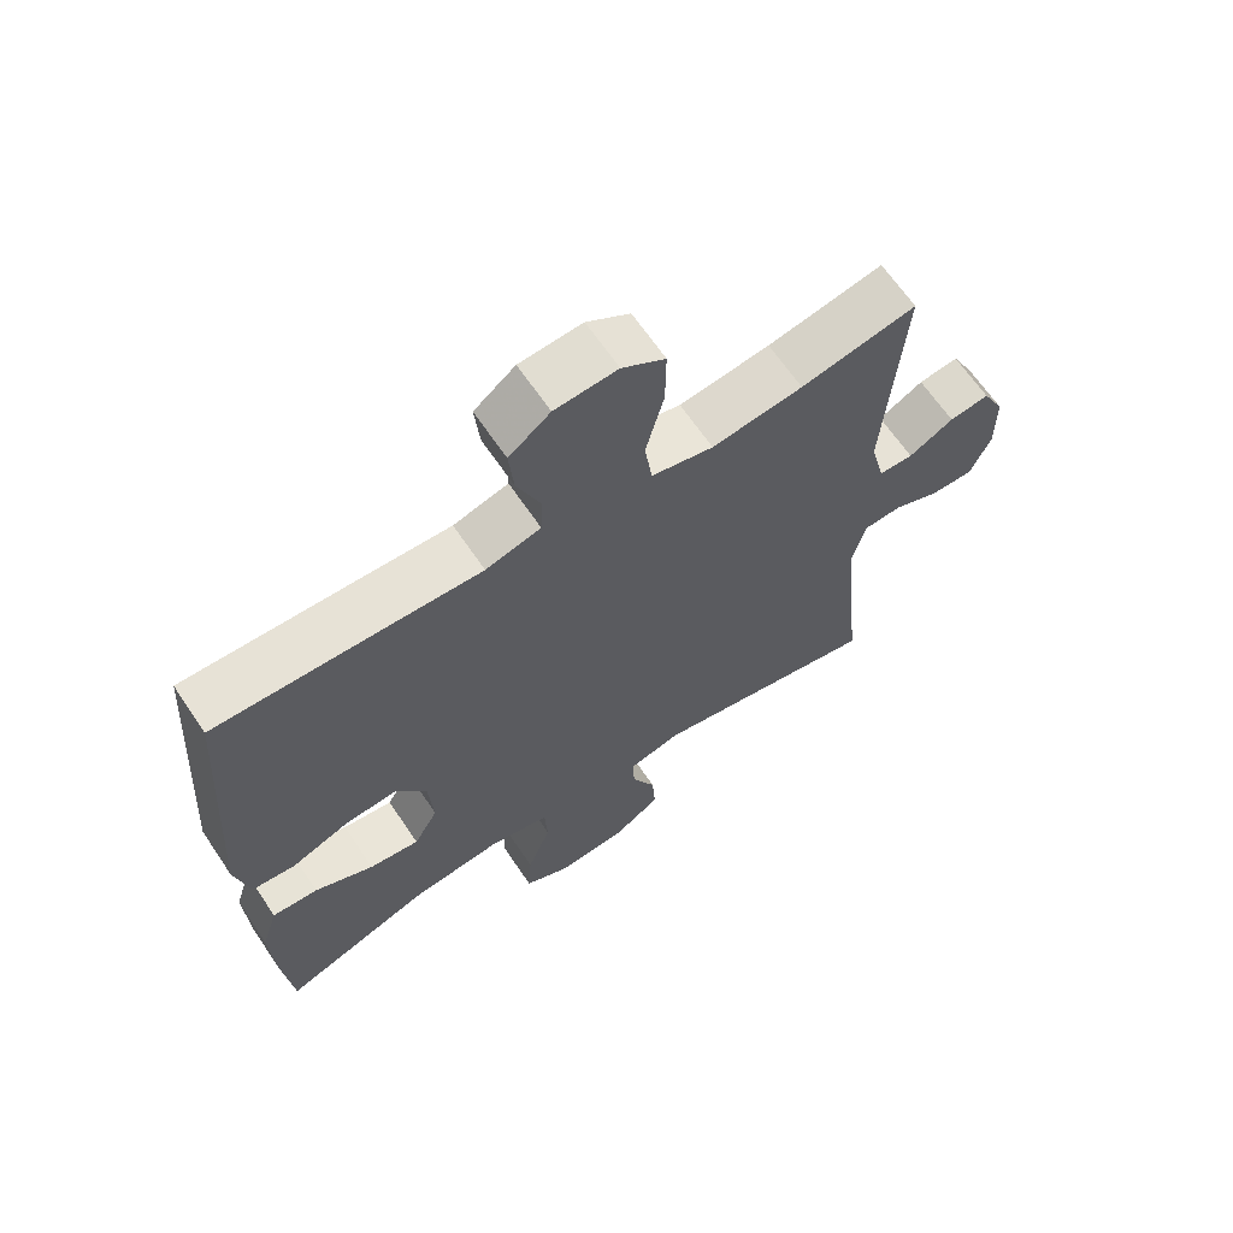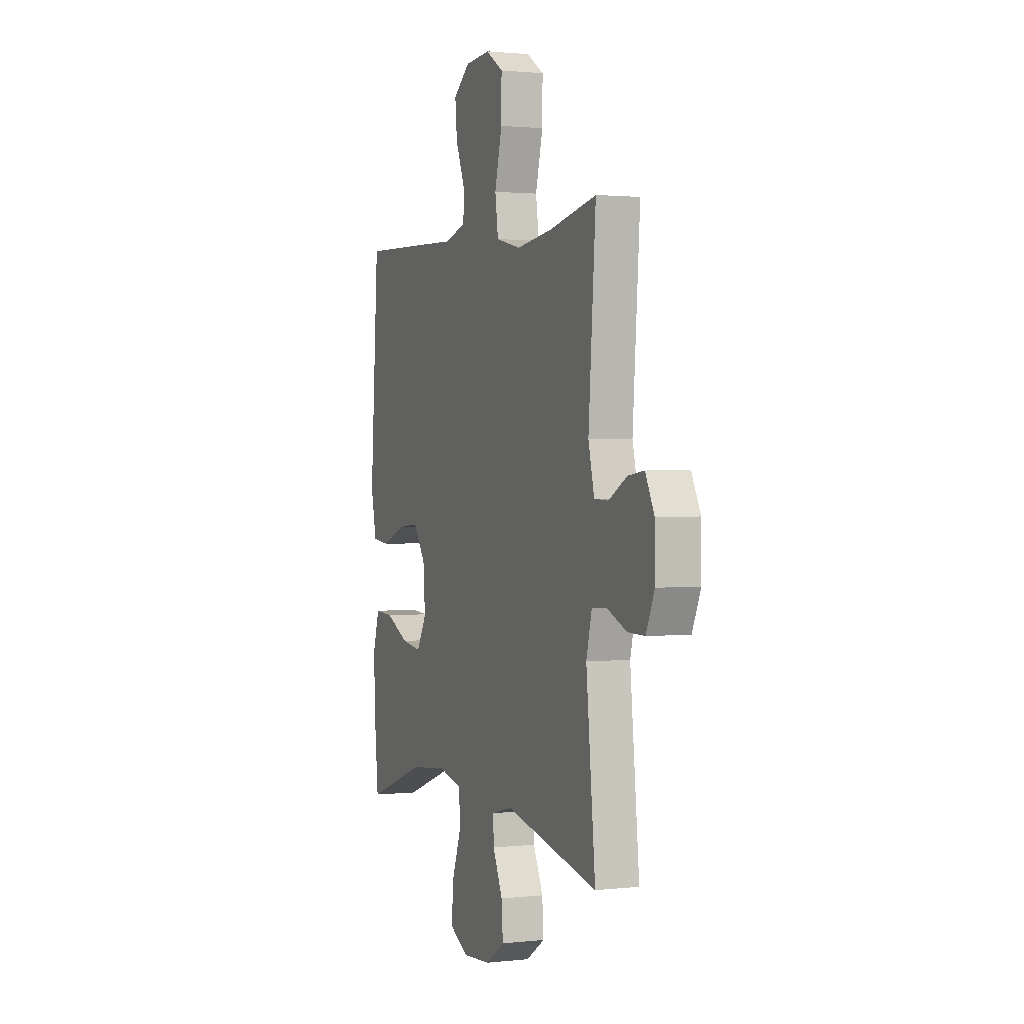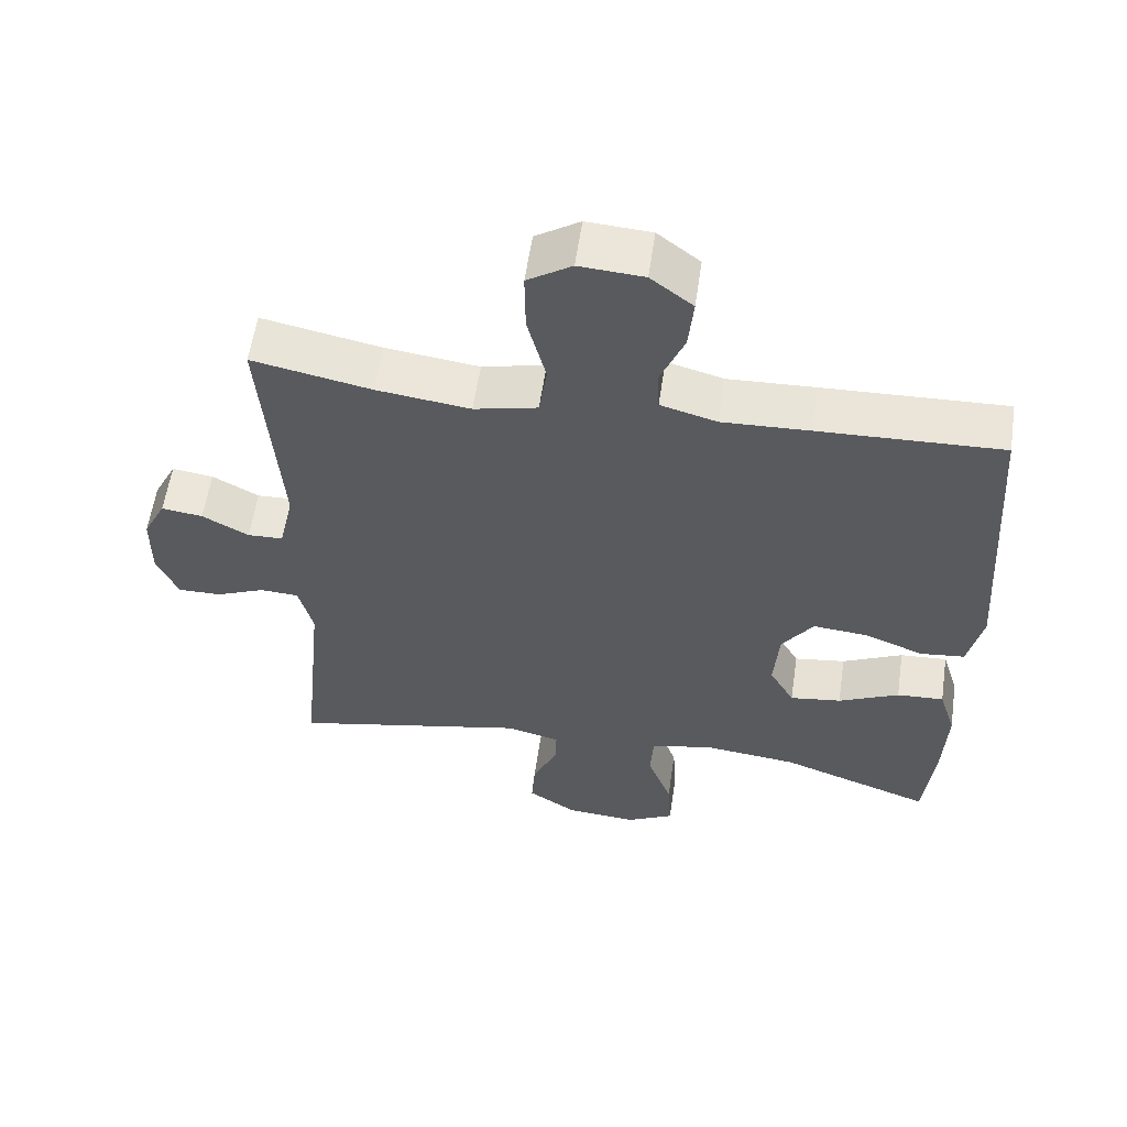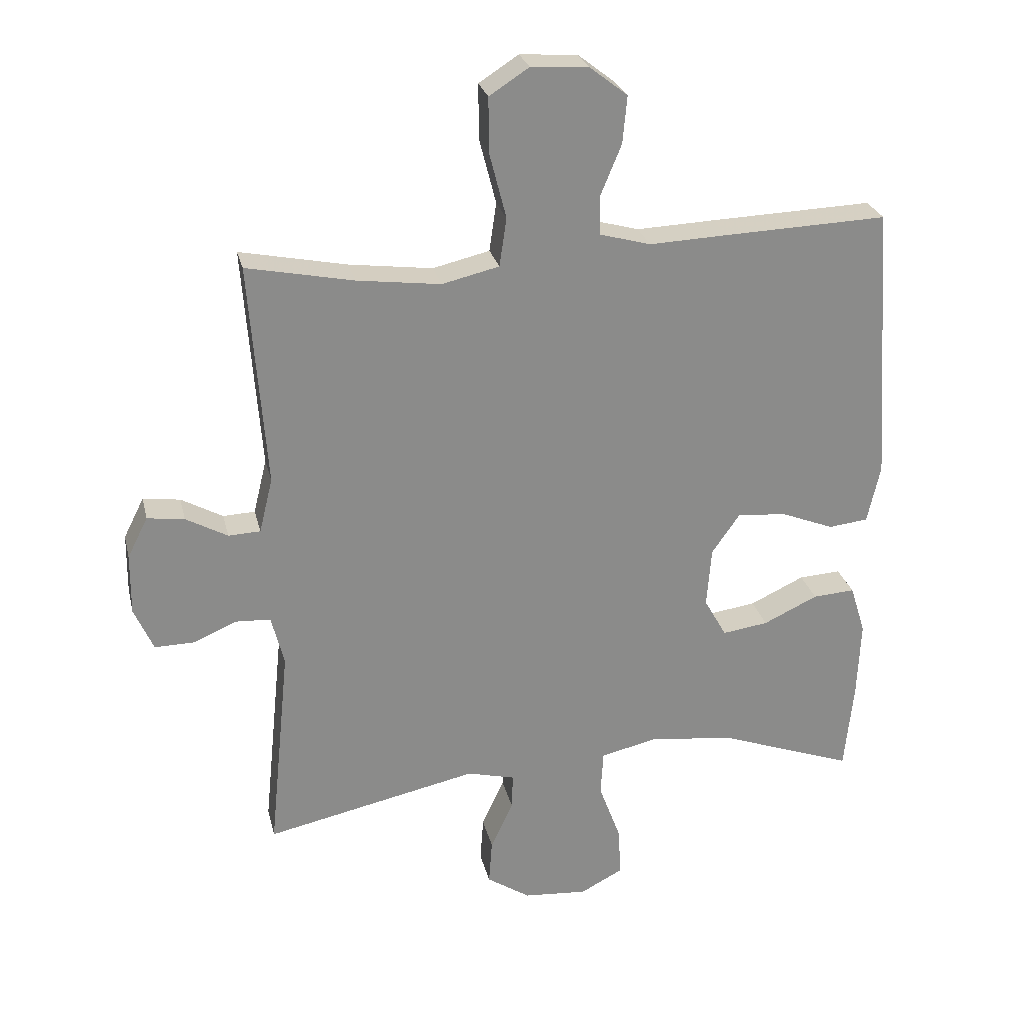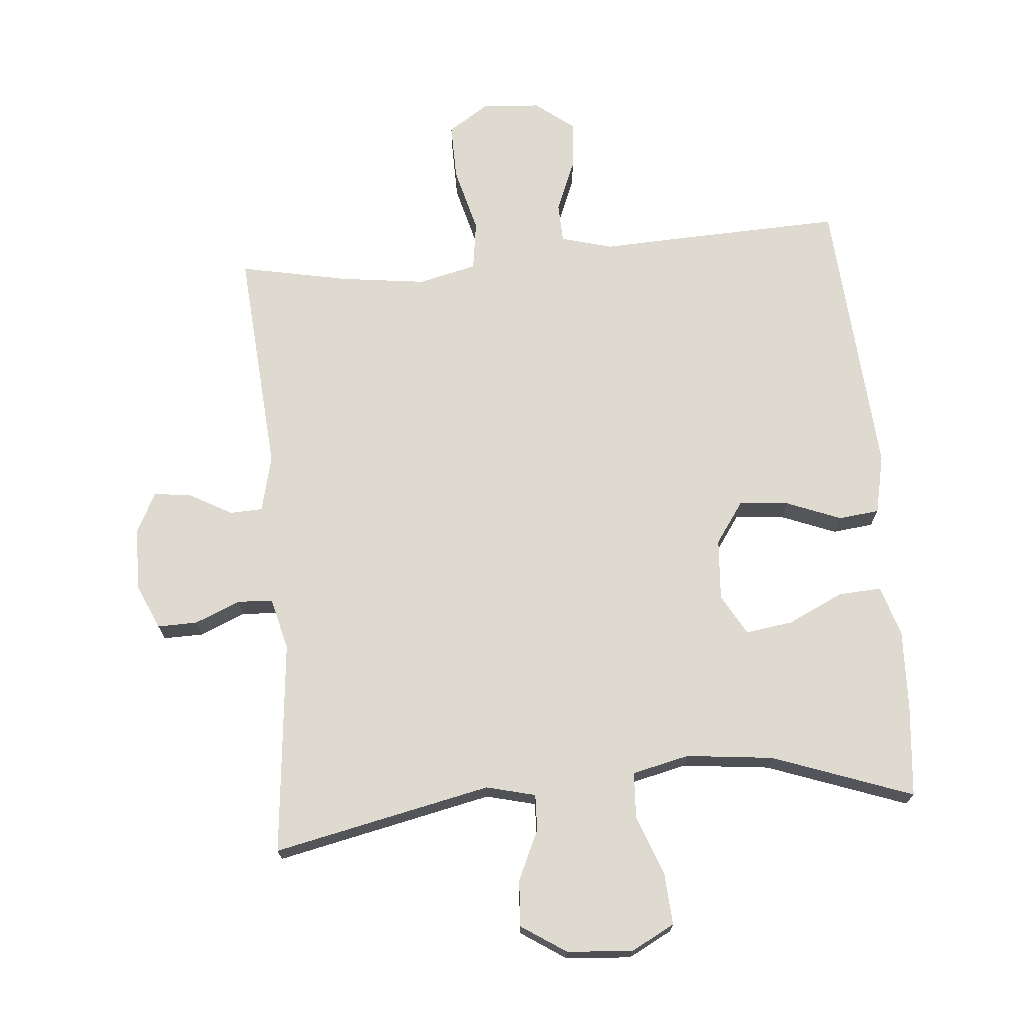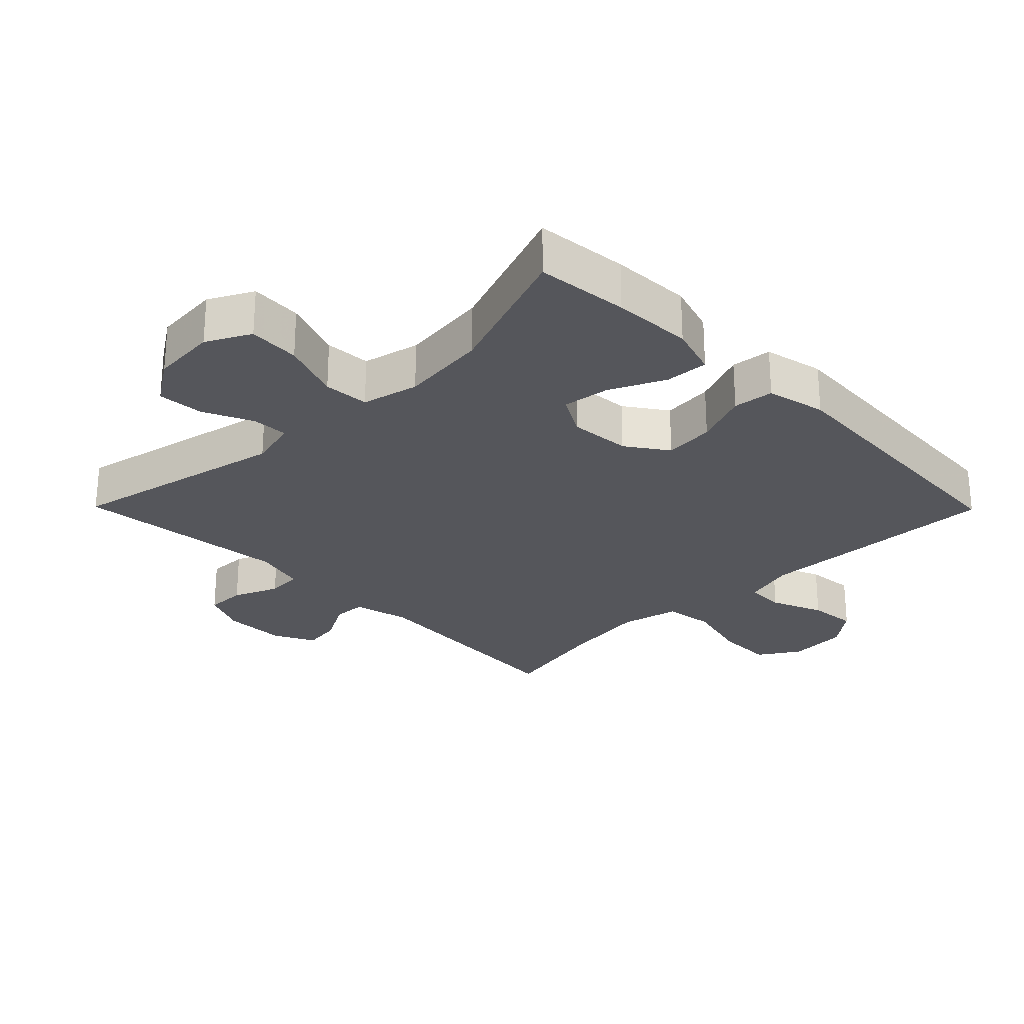
<metadata>
{"format":"obj","ext":"obj","renderer":"f3d","projection":"perspective","resolution":1024,"background":"white","views":[{"elev":65.5,"azim":-34.0,"up":"+Z"},{"elev":1.5,"azim":68.4,"up":"+Z"},{"elev":58.0,"azim":-171.7,"up":"+Z"},{"elev":26.5,"azim":167.0,"up":"+Z"},{"elev":71.0,"azim":174.9,"up":"+Y"},{"elev":-26.3,"azim":-135.4,"up":"+Y"}]}
</metadata>
<code>
v 0.5 0.07 0.5
v 0.474 0.07 0.151
v 0.495 0.07 0.065
v 0.545 0.07 0.063
v 0.61 0.07 0.099
v 0.668 0.07 0.107
v 0.7 0.07 0.044
v 0.701 0.07 -0.052
v 0.671 0.07 -0.12
v 0.61 0.07 -0.119
v 0.541 0.07 -0.09
v 0.487 0.07 -0.093
v 0.467 0.07 -0.172
v 0.5 0.07 -0.5
v 0.167 0.07 -0.429
v 0.092 0.07 -0.448
v 0.094 0.07 -0.503
v 0.129 0.07 -0.579
v 0.134 0.07 -0.65
v 0.066 0.07 -0.695
v -0.034 0.07 -0.703
v -0.101 0.07 -0.668
v -0.096 0.07 -0.589
v -0.062 0.07 -0.497
v -0.066 0.07 -0.427
v -0.153 0.07 -0.407
v -0.286 0.07 -0.422
v -0.5 0.07 -0.5
v -0.514 0.07 -0.359
v -0.519 0.07 -0.237
v -0.495 0.07 -0.16
v -0.429 0.07 -0.164
v -0.344 0.07 -0.204
v -0.272 0.07 -0.214
v -0.237 0.07 -0.152
v -0.244 0.07 -0.058
v -0.288 0.07 0.005
v -0.365 0.07 -0.002
v -0.448 0.07 -0.035
v -0.51 0.07 -0.028
v -0.53 0.07 0.063
v -0.5 0.07 0.5
v -0.245 0.07 0.491
v -0.123 0.07 0.486
v -0.044 0.07 0.508
v -0.042 0.07 0.568
v -0.075 0.07 0.648
v -0.082 0.07 0.722
v -0.023 0.07 0.768
v 0.067 0.07 0.774
v 0.129 0.07 0.734
v 0.128 0.07 0.647
v 0.102 0.07 0.546
v 0.113 0.07 0.47
v 0.202 0.07 0.449
v 0.333 0.07 0.466
v 0.5 0 0.5
v 0.474 0 0.151
v 0.495 0 0.065
v 0.545 0 0.063
v 0.61 0 0.099
v 0.668 0 0.107
v 0.7 0 0.044
v 0.701 0 -0.052
v 0.671 0 -0.12
v 0.61 0 -0.119
v 0.541 0 -0.09
v 0.487 0 -0.093
v 0.467 0 -0.172
v 0.5 0 -0.5
v 0.167 0 -0.429
v 0.092 0 -0.448
v 0.094 0 -0.503
v 0.129 0 -0.579
v 0.134 0 -0.65
v 0.066 0 -0.695
v -0.034 0 -0.703
v -0.101 0 -0.668
v -0.096 0 -0.589
v -0.062 0 -0.497
v -0.066 0 -0.427
v -0.153 0 -0.407
v -0.286 0 -0.422
v -0.5 0 -0.5
v -0.514 0 -0.359
v -0.519 0 -0.237
v -0.495 0 -0.16
v -0.429 0 -0.164
v -0.344 0 -0.204
v -0.272 0 -0.214
v -0.237 0 -0.152
v -0.244 0 -0.058
v -0.288 0 0.005
v -0.365 0 -0.002
v -0.448 0 -0.035
v -0.51 0 -0.028
v -0.53 0 0.063
v -0.5 0 0.5
v -0.245 0 0.491
v -0.123 0 0.486
v -0.044 0 0.508
v -0.042 0 0.568
v -0.075 0 0.648
v -0.082 0 0.722
v -0.023 0 0.768
v 0.067 0 0.774
v 0.129 0 0.734
v 0.128 0 0.647
v 0.102 0 0.546
v 0.113 0 0.47
v 0.202 0 0.449
v 0.333 0 0.466
f 50 51 52 53
f 50 53 54
f 49 50 54
f 46 47 48 49
f 45 46 49 54
f 44 45 54
f 43 44 54 55
f 41 42 43 55
f 38 39 40 41
f 37 38 41 55
f 30 31 32 33
f 30 33 34
f 27 28 29 30
f 26 27 30 34
f 25 26 34 35
f 21 22 23 24
f 21 24 25
f 20 21 25
f 17 18 19 20
f 16 17 20 25
f 15 16 25 35
f 13 14 15 35
f 8 9 10 11
f 8 11 12
f 7 8 12
f 4 5 6 7
f 3 4 7 12
f 2 3 12 13
f 56 1 2
f 36 37 55 56
f 35 36 56
f 2 13 35 56
f 109 108 107 106
f 110 109 106
f 110 106 105
f 105 104 103 102
f 110 105 102 101
f 110 101 100
f 111 110 100 99
f 111 99 98 97
f 97 96 95 94
f 111 97 94 93
f 89 88 87 86
f 90 89 86
f 86 85 84 83
f 90 86 83 82
f 91 90 82 81
f 80 79 78 77
f 81 80 77
f 81 77 76
f 76 75 74 73
f 81 76 73 72
f 91 81 72 71
f 91 71 70 69
f 67 66 65 64
f 68 67 64
f 68 64 63
f 63 62 61 60
f 68 63 60 59
f 69 68 59 58
f 58 57 112
f 112 111 93 92
f 112 92 91
f 112 91 69 58
f 1 57 58 2
f 2 58 59 3
f 3 59 60 4
f 4 60 61 5
f 5 61 62 6
f 6 62 63 7
f 7 63 64 8
f 8 64 65 9
f 9 65 66 10
f 10 66 67 11
f 11 67 68 12
f 12 68 69 13
f 13 69 70 14
f 14 70 71 15
f 15 71 72 16
f 16 72 73 17
f 17 73 74 18
f 18 74 75 19
f 19 75 76 20
f 20 76 77 21
f 21 77 78 22
f 22 78 79 23
f 23 79 80 24
f 24 80 81 25
f 25 81 82 26
f 26 82 83 27
f 27 83 84 28
f 28 84 85 29
f 29 85 86 30
f 30 86 87 31
f 31 87 88 32
f 32 88 89 33
f 33 89 90 34
f 34 90 91 35
f 35 91 92 36
f 36 92 93 37
f 37 93 94 38
f 38 94 95 39
f 39 95 96 40
f 40 96 97 41
f 41 97 98 42
f 42 98 99 43
f 43 99 100 44
f 44 100 101 45
f 45 101 102 46
f 46 102 103 47
f 47 103 104 48
f 48 104 105 49
f 49 105 106 50
f 50 106 107 51
f 51 107 108 52
f 52 108 109 53
f 53 109 110 54
f 54 110 111 55
f 55 111 112 56
f 56 112 57 1

</code>
